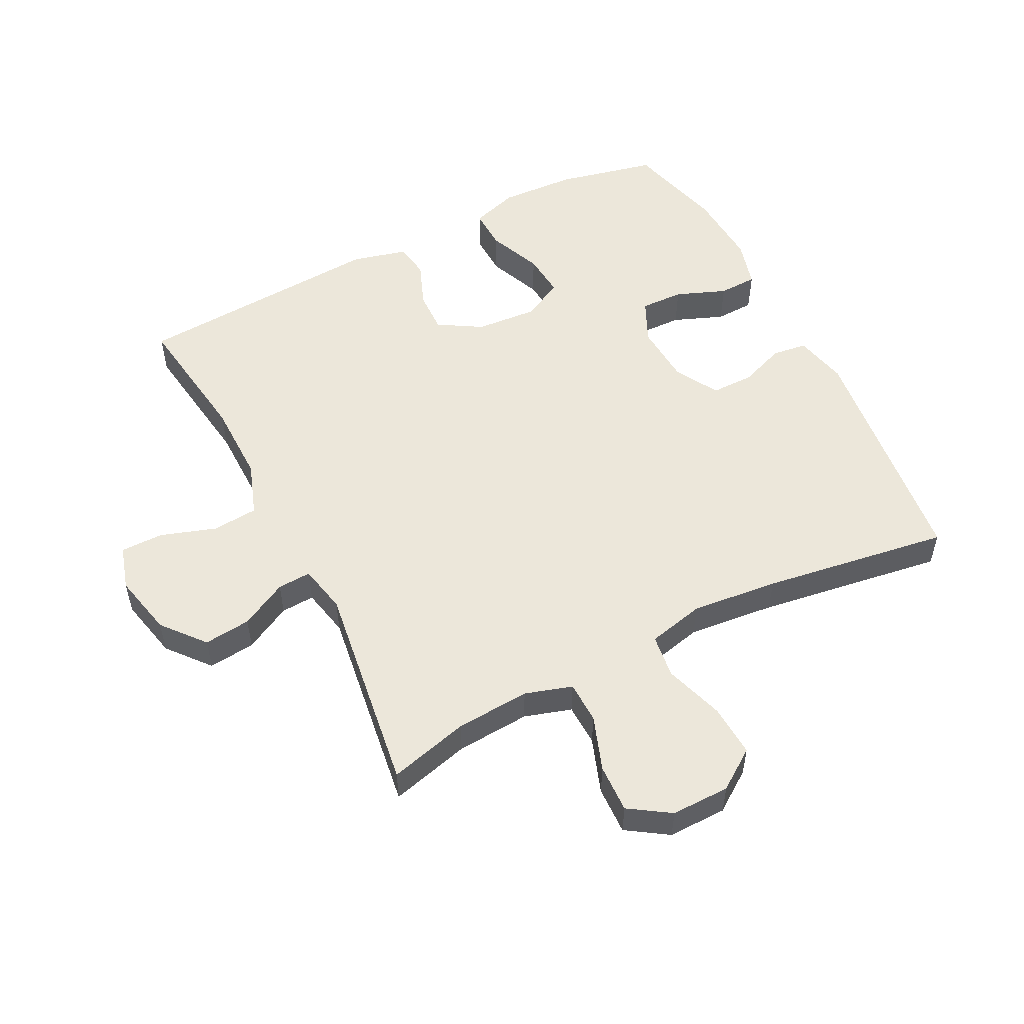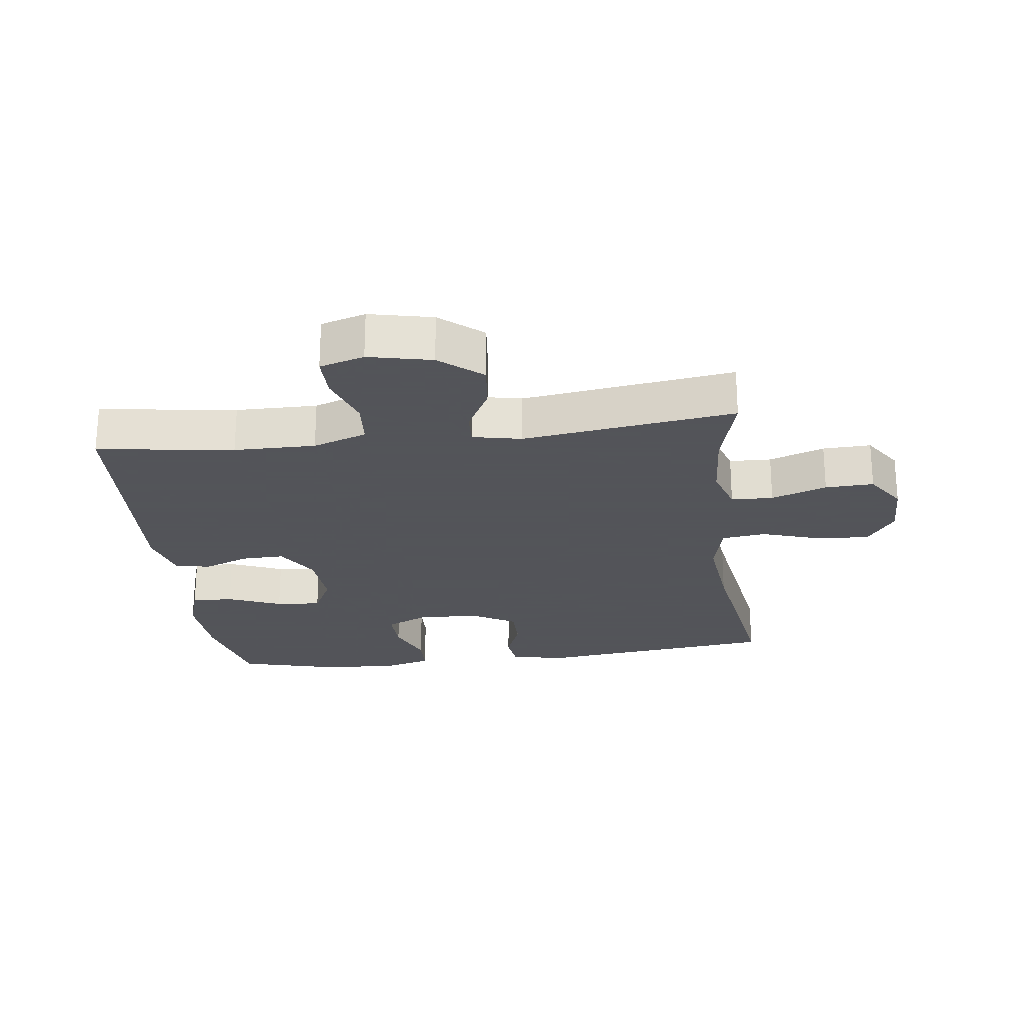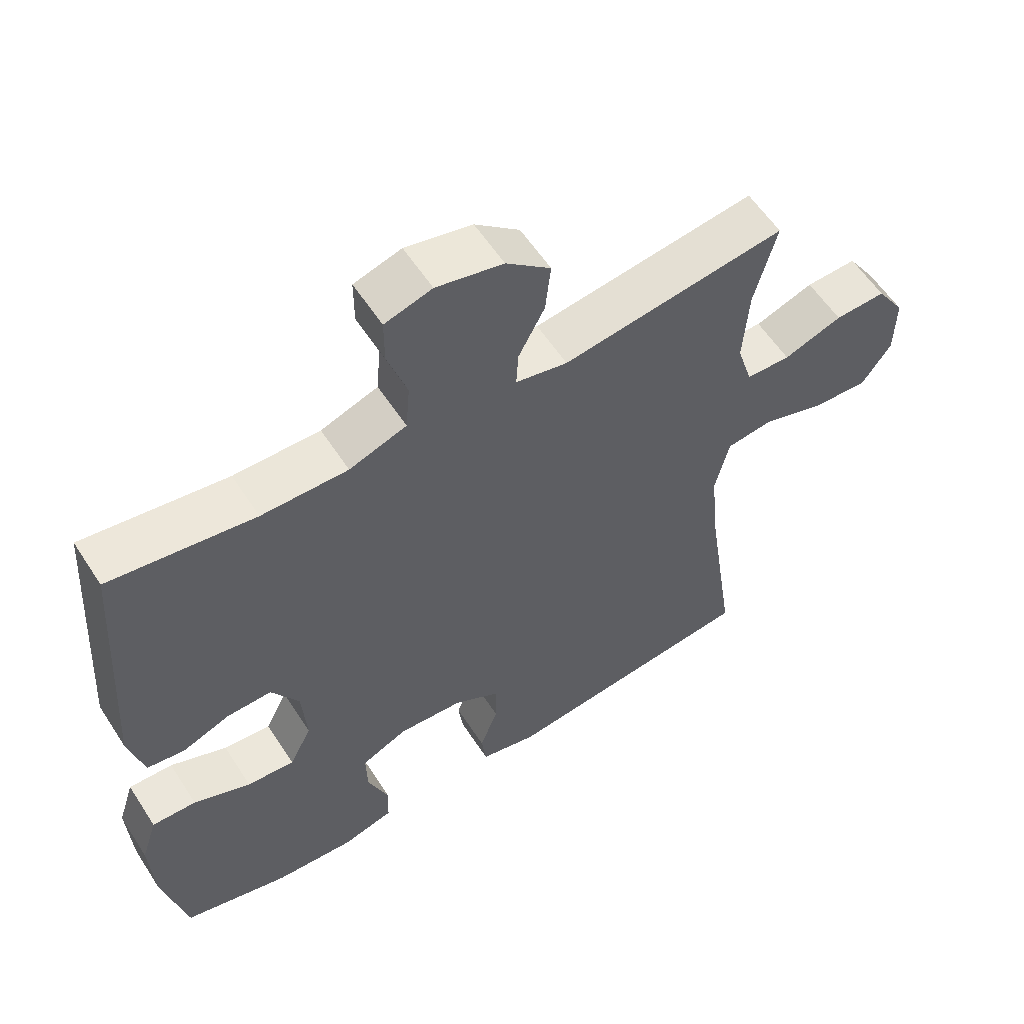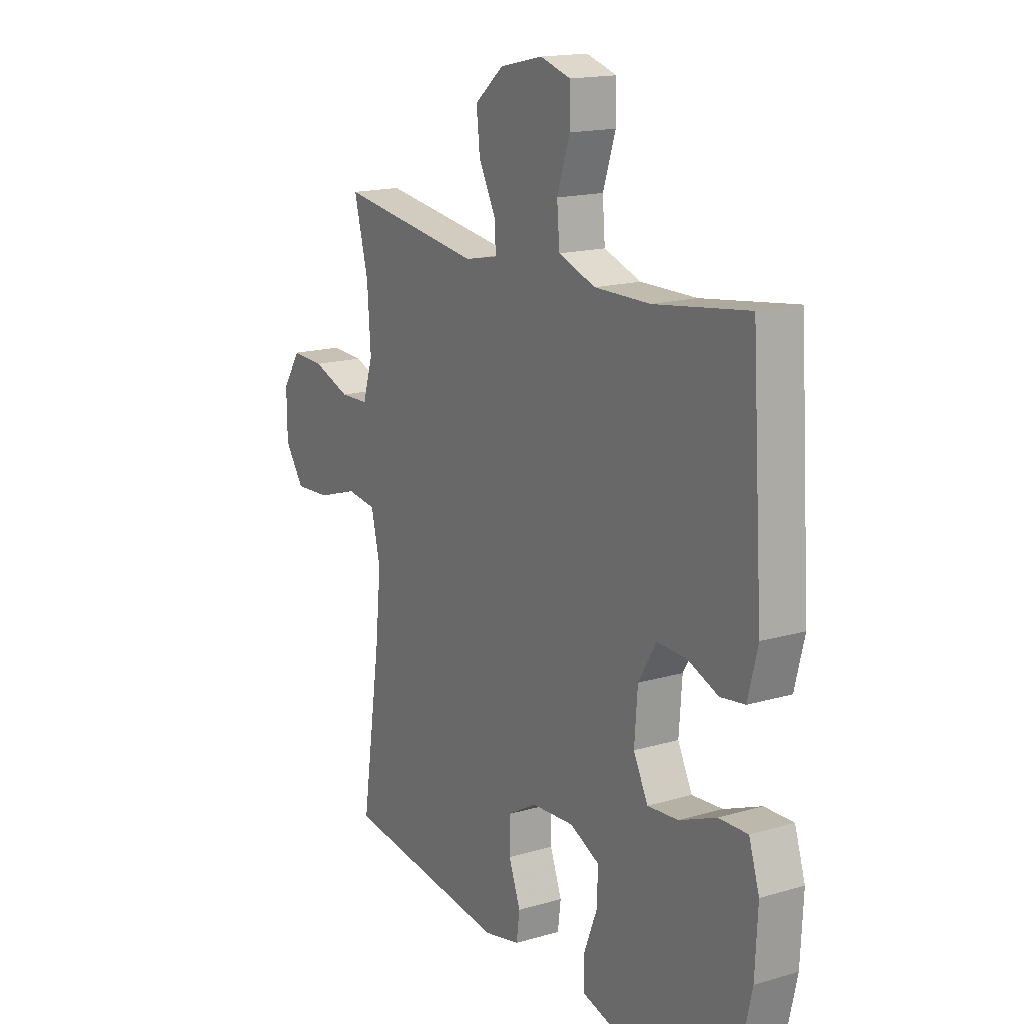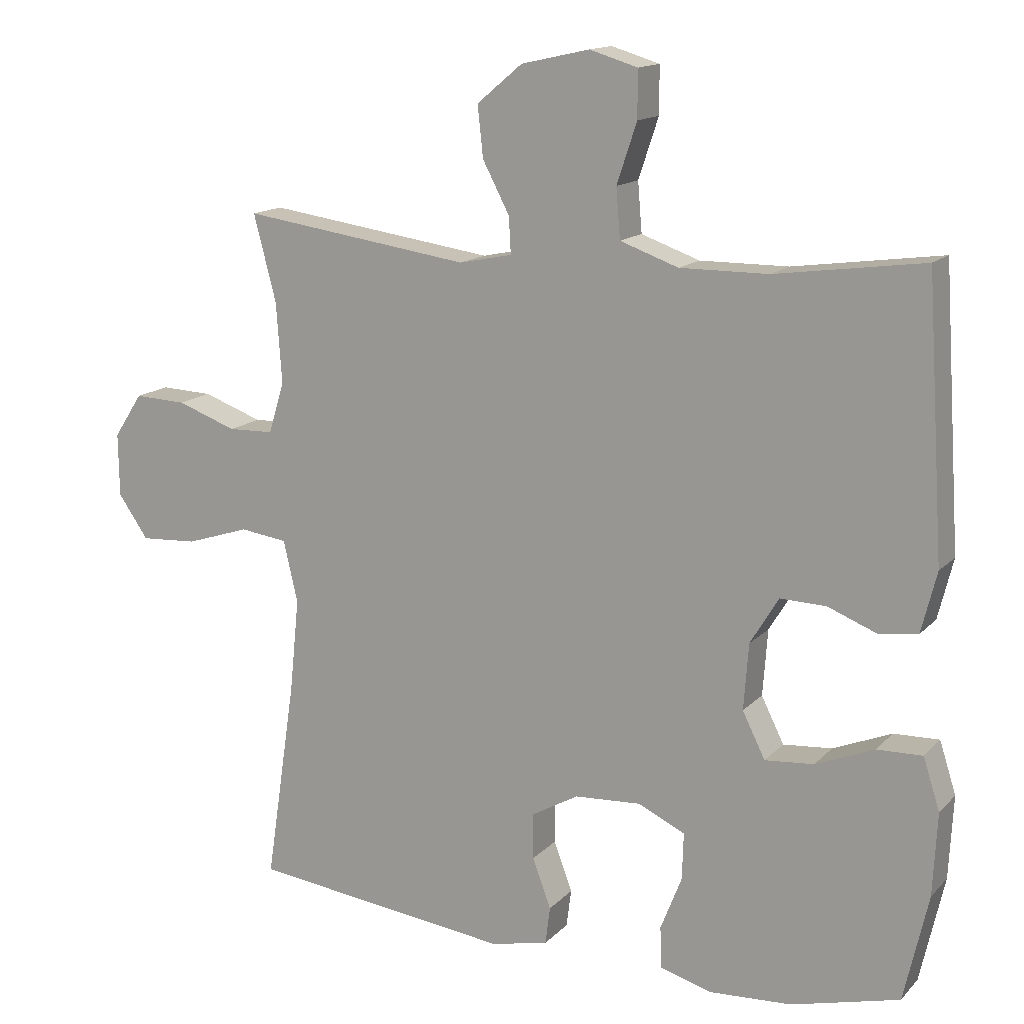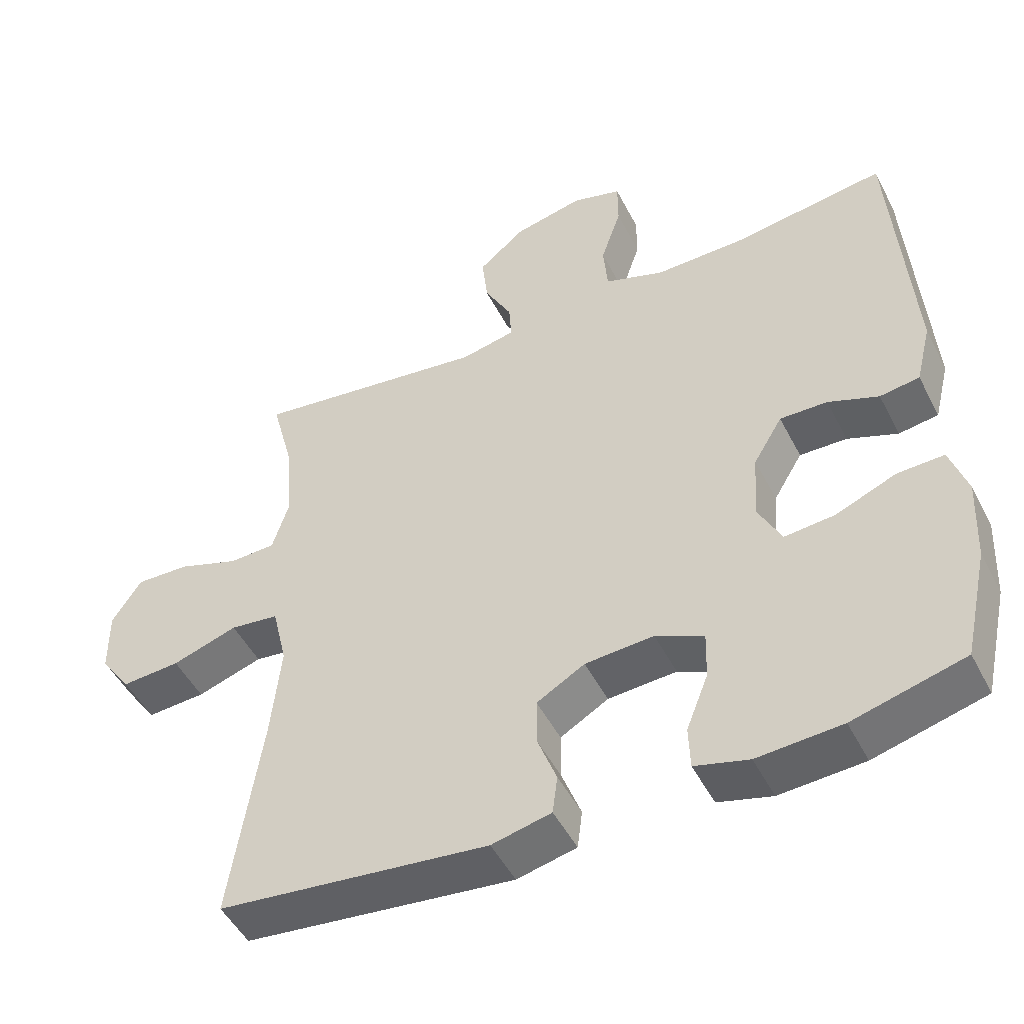
<metadata>
{"format":"obj","ext":"obj","renderer":"f3d","projection":"perspective","resolution":1024,"background":"white","views":[{"elev":53.2,"azim":63.0,"up":"+Y"},{"elev":-23.9,"azim":7.2,"up":"+Y"},{"elev":57.7,"azim":-32.6,"up":"+Z"},{"elev":16.4,"azim":-120.9,"up":"+Z"},{"elev":14.5,"azim":-153.0,"up":"+Z"},{"elev":-49.2,"azim":-153.5,"up":"+Z"}]}
</metadata>
<code>
v -0.5 0.07 0.5
v -0.285 0.07 0.47
v -0.157 0.07 0.469
v -0.072 0.07 0.499
v -0.066 0.07 0.571
v -0.095 0.07 0.658
v -0.095 0.07 0.726
v -0.025 0.07 0.747
v 0.074 0.07 0.725
v 0.14 0.07 0.67
v 0.132 0.07 0.596
v 0.093 0.07 0.522
v 0.09 0.07 0.469
v 0.167 0.07 0.453
v 0.5 0.07 0.5
v 0.467 0.07 0.374
v 0.459 0.07 0.257
v 0.482 0.07 0.183
v 0.548 0.07 0.181
v 0.635 0.07 0.212
v 0.711 0.07 0.215
v 0.753 0.07 0.151
v 0.752 0.07 0.059
v 0.708 0.07 -0.004
v 0.625 0.07 0.001
v 0.532 0.07 0.031
v 0.463 0.07 0.022
v 0.442 0.07 -0.068
v 0.456 0.07 -0.205
v 0.5 0.07 -0.5
v 0.118 0.07 -0.545
v 0.034 0.07 -0.526
v 0.027 0.07 -0.471
v 0.054 0.07 -0.399
v 0.054 0.07 -0.332
v -0.014 0.07 -0.293
v -0.111 0.07 -0.287
v -0.179 0.07 -0.319
v -0.177 0.07 -0.387
v -0.146 0.07 -0.466
v -0.148 0.07 -0.527
v -0.224 0.07 -0.548
v -0.343 0.07 -0.541
v -0.5 0.07 -0.5
v -0.535 0.07 -0.344
v -0.541 0.07 -0.224
v -0.517 0.07 -0.149
v -0.451 0.07 -0.151
v -0.366 0.07 -0.186
v -0.295 0.07 -0.192
v -0.262 0.07 -0.126
v -0.269 0.07 -0.03
v -0.31 0.07 0.038
v -0.377 0.07 0.036
v -0.448 0.07 0.008
v -0.504 0.07 0.016
v -0.526 0.07 0.104
v -0.5 0 0.5
v -0.285 0 0.47
v -0.157 0 0.469
v -0.072 0 0.499
v -0.066 0 0.571
v -0.095 0 0.658
v -0.095 0 0.726
v -0.025 0 0.747
v 0.074 0 0.725
v 0.14 0 0.67
v 0.132 0 0.596
v 0.093 0 0.522
v 0.09 0 0.469
v 0.167 0 0.453
v 0.5 0 0.5
v 0.467 0 0.374
v 0.459 0 0.257
v 0.482 0 0.183
v 0.548 0 0.181
v 0.635 0 0.212
v 0.711 0 0.215
v 0.753 0 0.151
v 0.752 0 0.059
v 0.708 0 -0.004
v 0.625 0 0.001
v 0.532 0 0.031
v 0.463 0 0.022
v 0.442 0 -0.068
v 0.456 0 -0.205
v 0.5 0 -0.5
v 0.118 0 -0.545
v 0.034 0 -0.526
v 0.027 0 -0.471
v 0.054 0 -0.399
v 0.054 0 -0.332
v -0.014 0 -0.293
v -0.111 0 -0.287
v -0.179 0 -0.319
v -0.177 0 -0.387
v -0.146 0 -0.466
v -0.148 0 -0.527
v -0.224 0 -0.548
v -0.343 0 -0.541
v -0.5 0 -0.5
v -0.535 0 -0.344
v -0.541 0 -0.224
v -0.517 0 -0.149
v -0.451 0 -0.151
v -0.366 0 -0.186
v -0.295 0 -0.192
v -0.262 0 -0.126
v -0.269 0 -0.03
v -0.31 0 0.038
v -0.377 0 0.036
v -0.448 0 0.008
v -0.504 0 0.016
v -0.526 0 0.104
f 54 55 56 57
f 53 54 57 1
f 52 53 1 2
f 51 52 2 3
f 46 47 48 49
f 46 49 50
f 45 46 50
f 44 45 50
f 43 44 50
f 42 43 50 51
f 39 40 41 42
f 38 39 42 51
f 31 32 33 34
f 29 30 31 34
f 28 29 34 35
f 27 28 35 36
f 23 24 25 26
f 21 22 23 26
f 19 20 21 26
f 18 19 26 27
f 17 18 27 36
f 14 15 16
f 13 14 16 17
f 9 10 11 12
f 9 12 13
f 8 9 13
f 5 6 7 8
f 4 5 8 13
f 37 38 51 3
f 13 17 36 37
f 3 4 13 37
f 114 113 112 111
f 58 114 111 110
f 59 58 110 109
f 60 59 109 108
f 106 105 104 103
f 107 106 103
f 107 103 102
f 107 102 101
f 107 101 100
f 108 107 100 99
f 99 98 97 96
f 108 99 96 95
f 91 90 89 88
f 91 88 87 86
f 92 91 86 85
f 93 92 85 84
f 83 82 81 80
f 83 80 79 78
f 83 78 77 76
f 84 83 76 75
f 93 84 75 74
f 73 72 71
f 74 73 71 70
f 69 68 67 66
f 70 69 66
f 70 66 65
f 65 64 63 62
f 70 65 62 61
f 60 108 95 94
f 94 93 74 70
f 94 70 61 60
f 1 58 59 2
f 2 59 60 3
f 3 60 61 4
f 4 61 62 5
f 5 62 63 6
f 6 63 64 7
f 7 64 65 8
f 8 65 66 9
f 9 66 67 10
f 10 67 68 11
f 11 68 69 12
f 12 69 70 13
f 13 70 71 14
f 14 71 72 15
f 15 72 73 16
f 16 73 74 17
f 17 74 75 18
f 18 75 76 19
f 19 76 77 20
f 20 77 78 21
f 21 78 79 22
f 22 79 80 23
f 23 80 81 24
f 24 81 82 25
f 25 82 83 26
f 26 83 84 27
f 27 84 85 28
f 28 85 86 29
f 29 86 87 30
f 30 87 88 31
f 31 88 89 32
f 32 89 90 33
f 33 90 91 34
f 34 91 92 35
f 35 92 93 36
f 36 93 94 37
f 37 94 95 38
f 38 95 96 39
f 39 96 97 40
f 40 97 98 41
f 41 98 99 42
f 42 99 100 43
f 43 100 101 44
f 44 101 102 45
f 45 102 103 46
f 46 103 104 47
f 47 104 105 48
f 48 105 106 49
f 49 106 107 50
f 50 107 108 51
f 51 108 109 52
f 52 109 110 53
f 53 110 111 54
f 54 111 112 55
f 55 112 113 56
f 56 113 114 57
f 57 114 58 1

</code>
